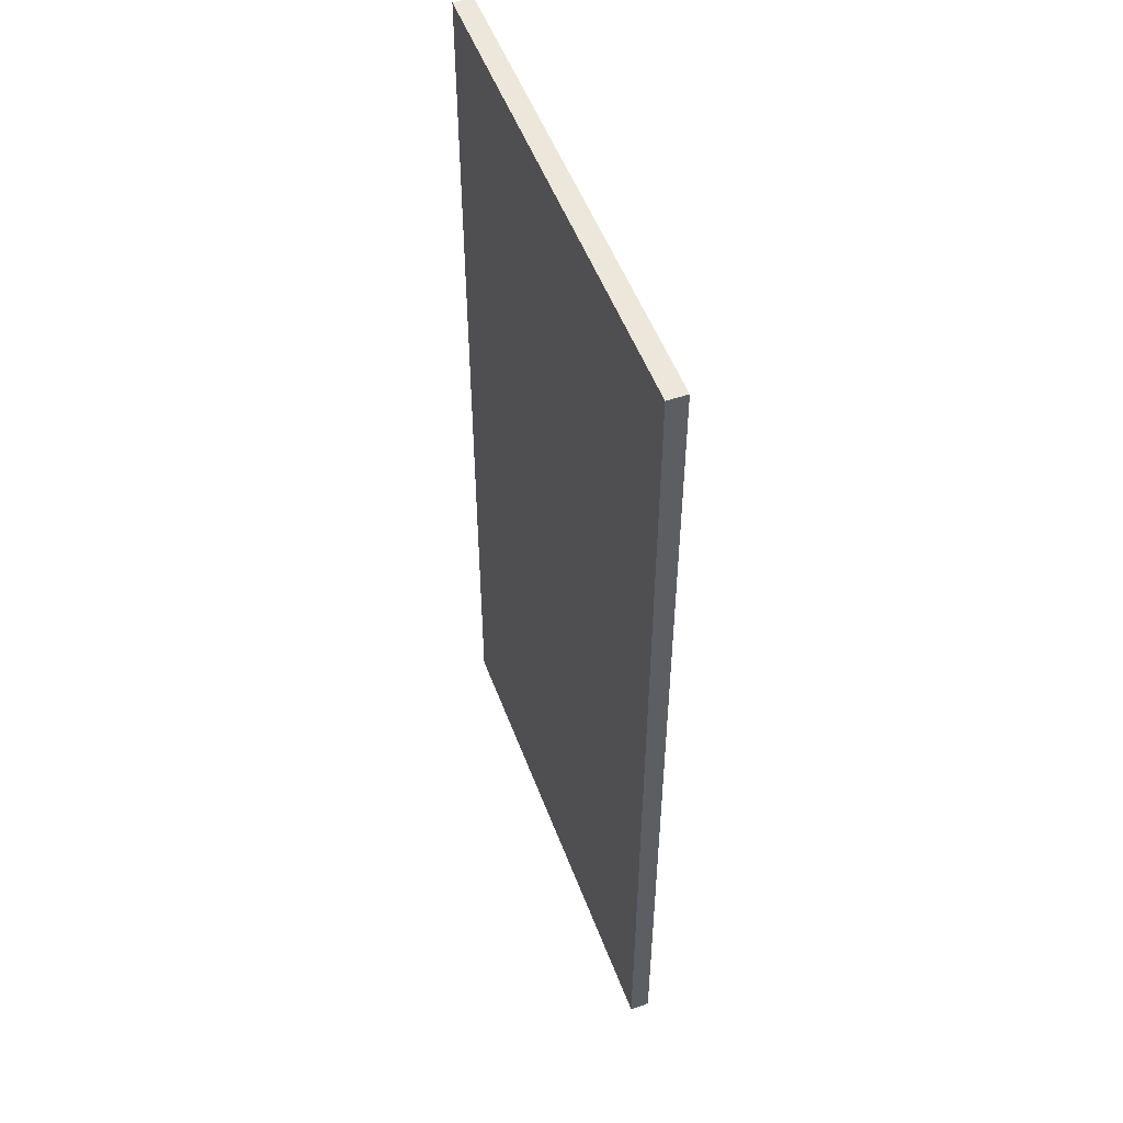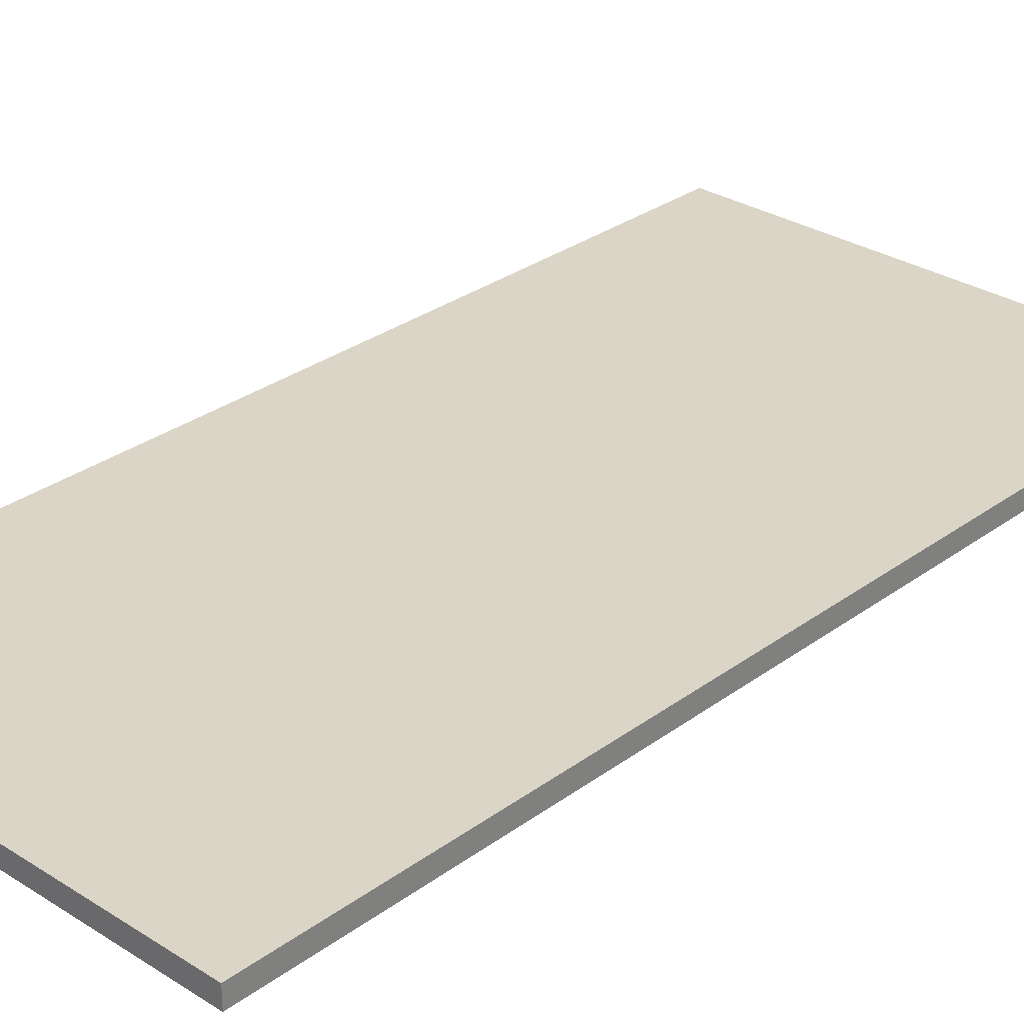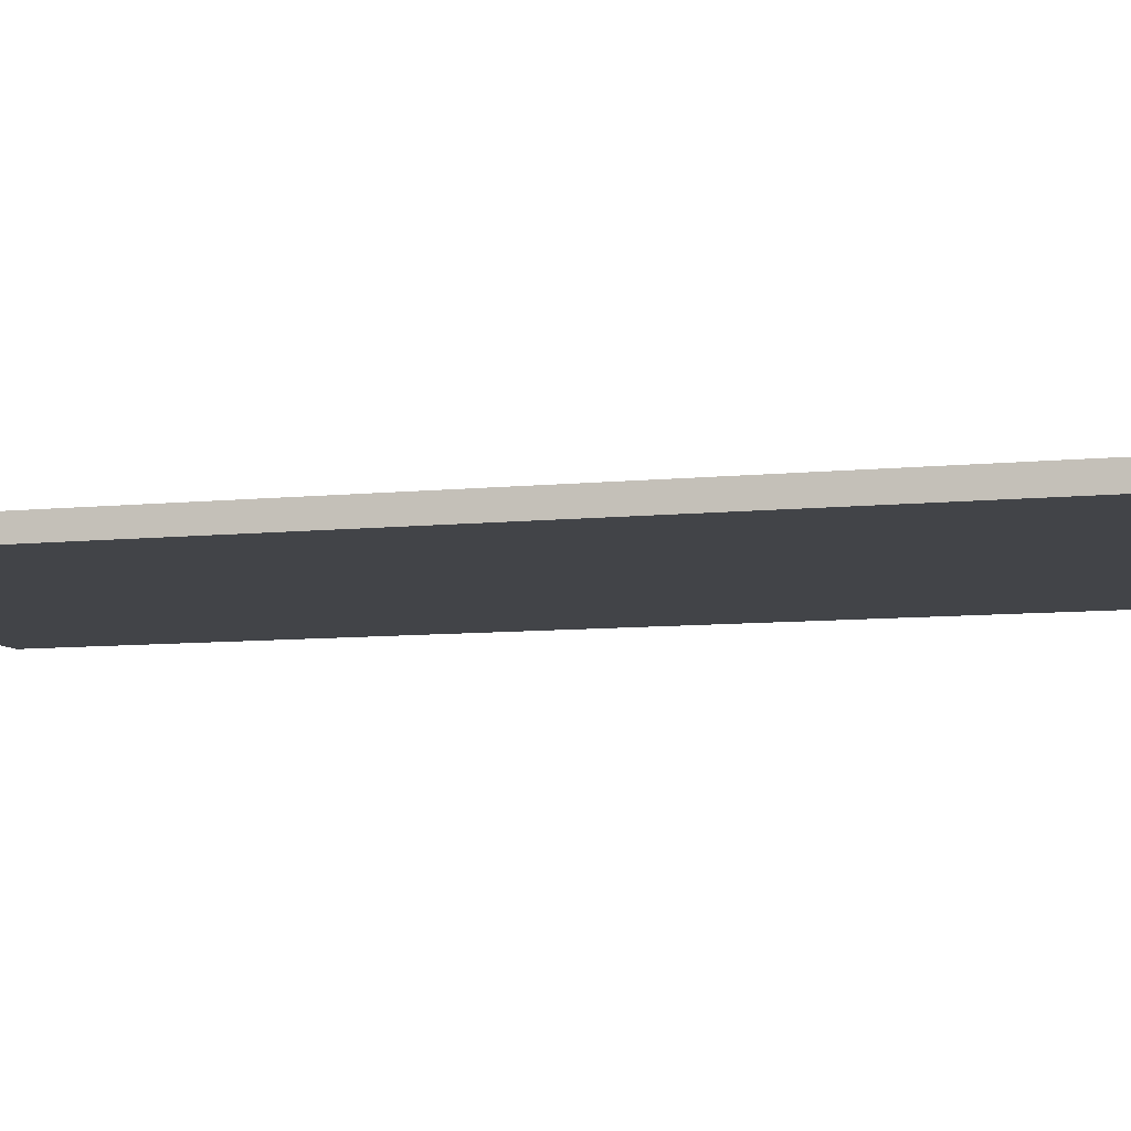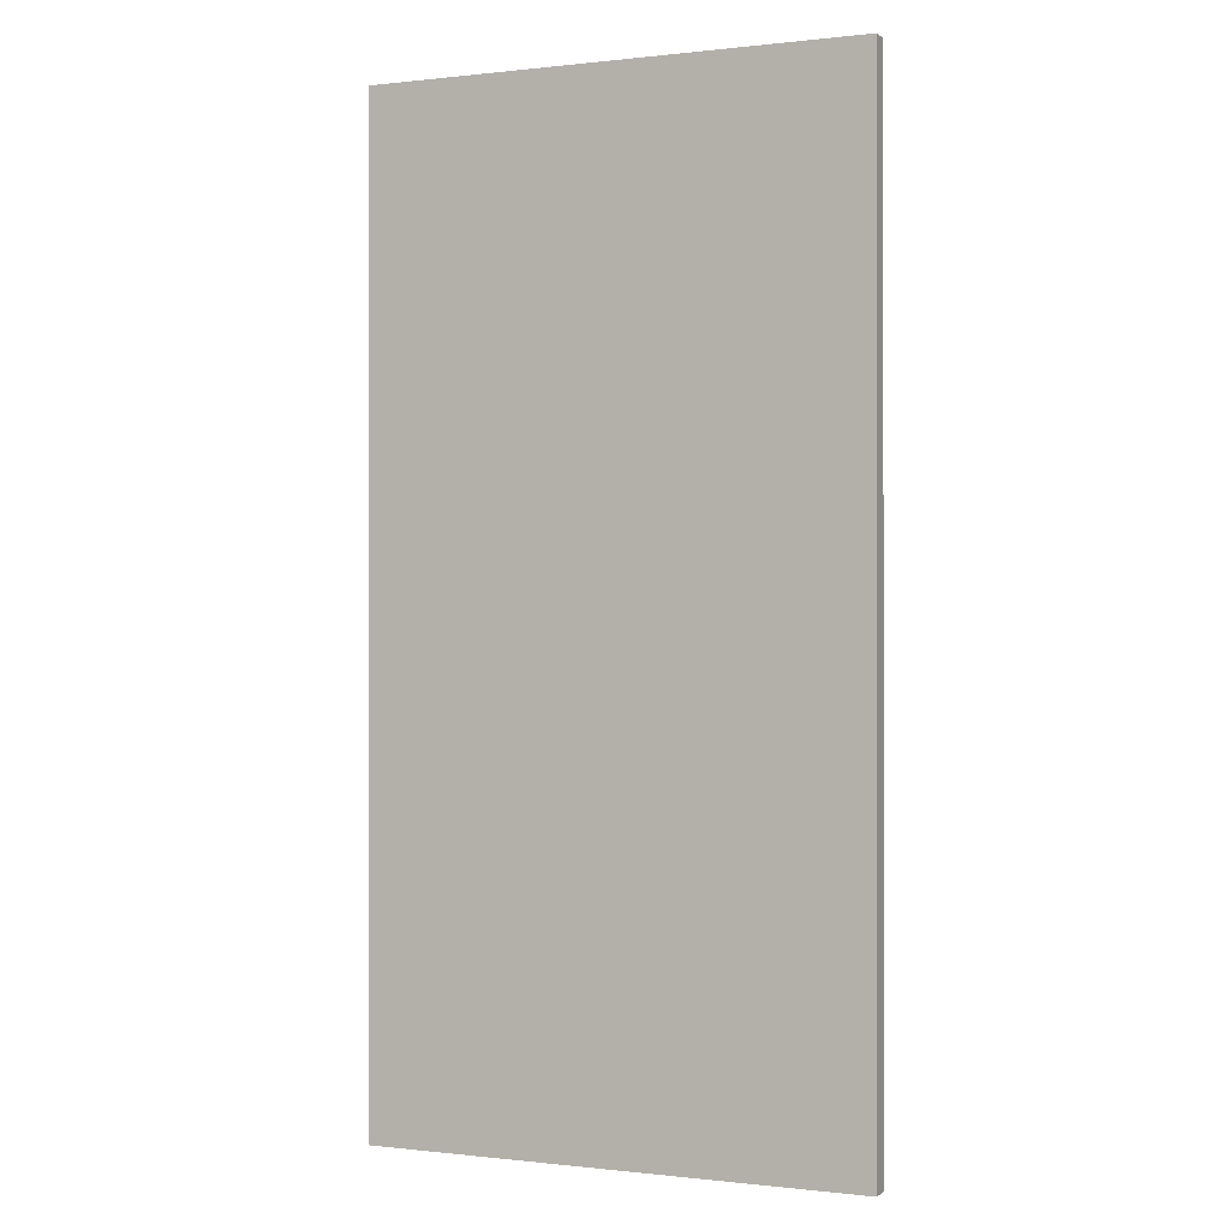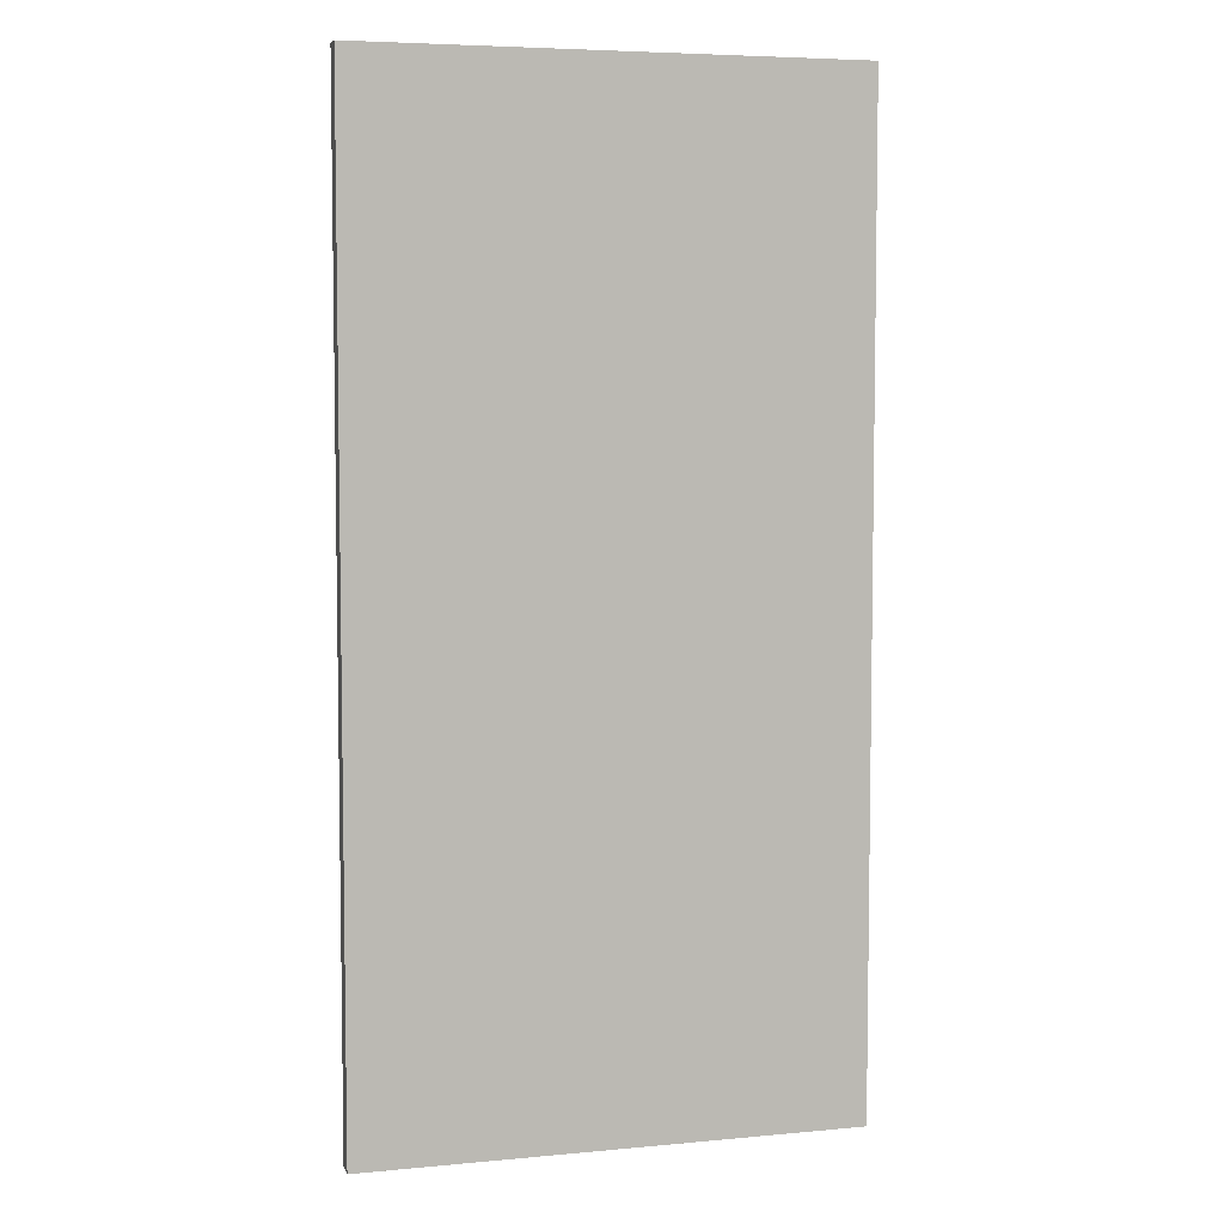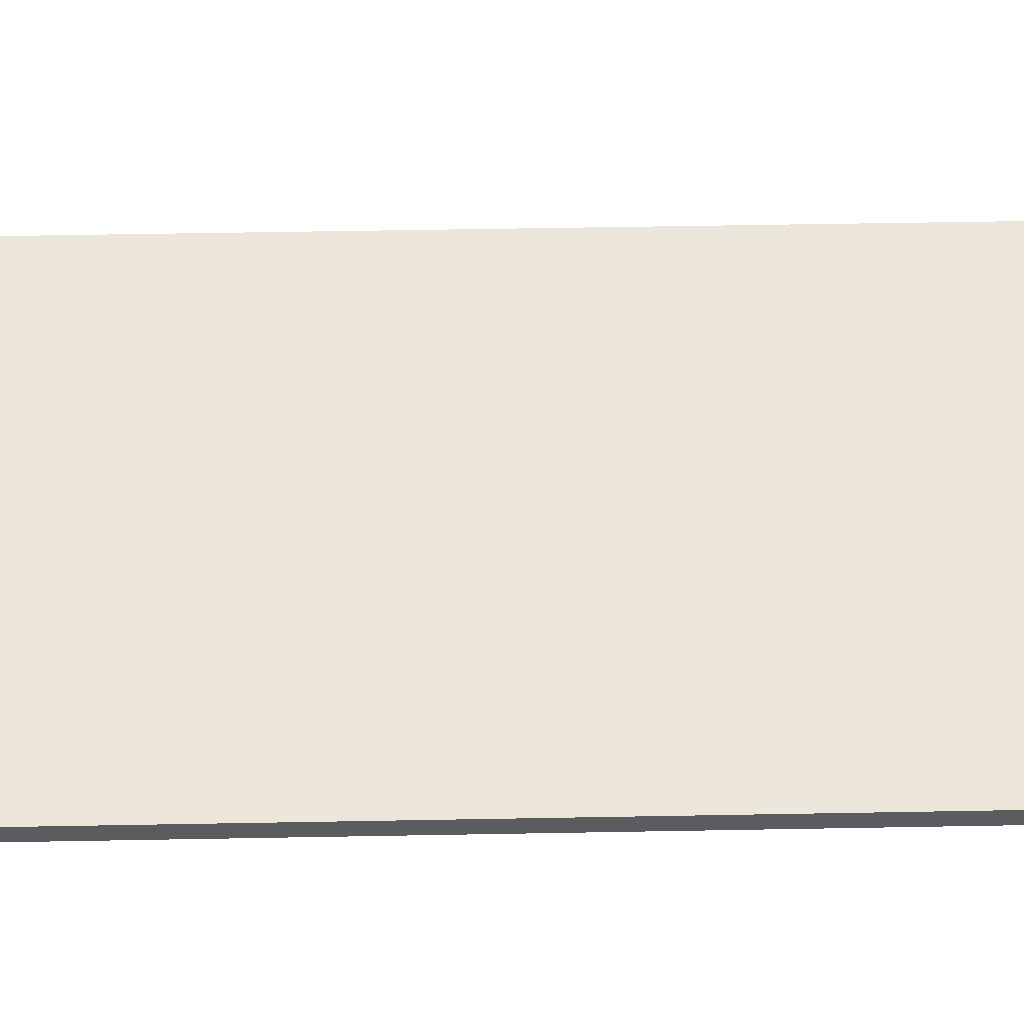
<metadata>
{"format":"obj","ext":"obj","renderer":"f3d","projection":"perspective","resolution":1024,"background":"white","views":[{"elev":52.1,"azim":-110.2,"up":"+Y"},{"elev":29.6,"azim":-137.0,"up":"+Z"},{"elev":-7.8,"azim":-73.2,"up":"+Z"},{"elev":-0.1,"azim":-156.2,"up":"+Y"},{"elev":5.8,"azim":164.2,"up":"+Y"},{"elev":54.6,"azim":88.9,"up":"+Z"}]}
</metadata>
<code>
o Cube_Cube.001
v -1 -2 -0.03965
v -1 2 -0.03965
v 1 -2 -0.03965
v 1 2 -0.03965
v -1 -2 0.03965
v -1 2 0.03965
v 1 -2 0.03965
v 1 2 0.03965
f 2 4 3 1
f 4 8 7 3
f 8 6 5 7
f 6 2 1 5
f 1 3 7 5
f 6 8 4 2

</code>
